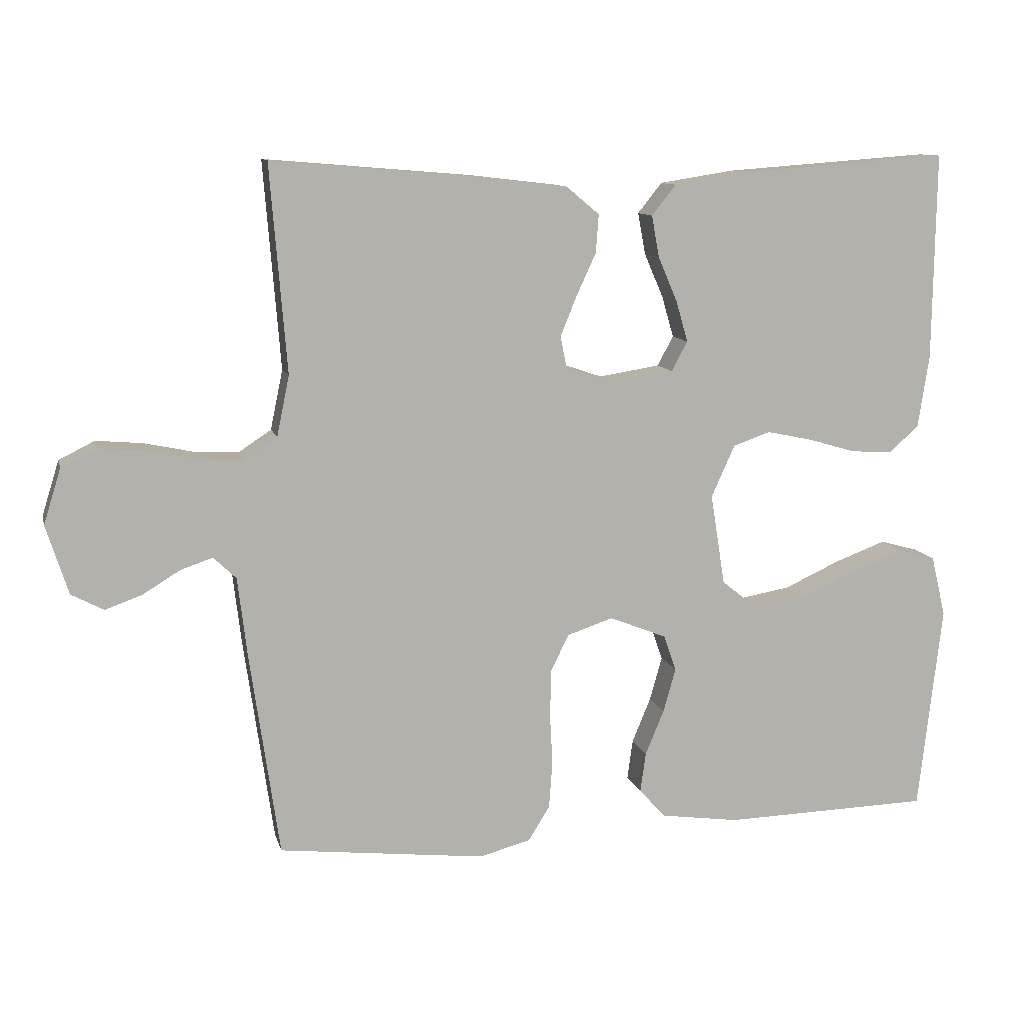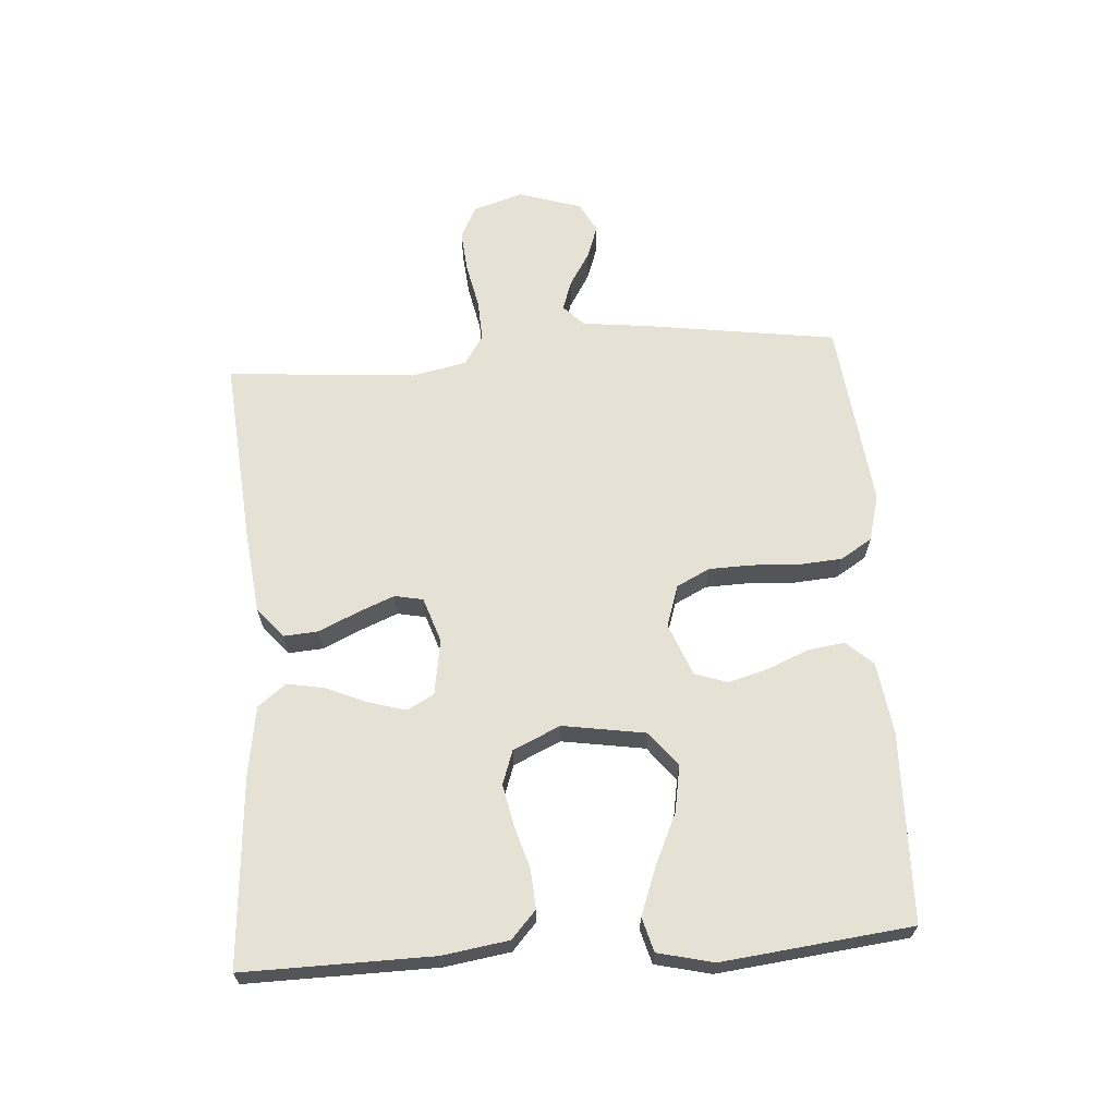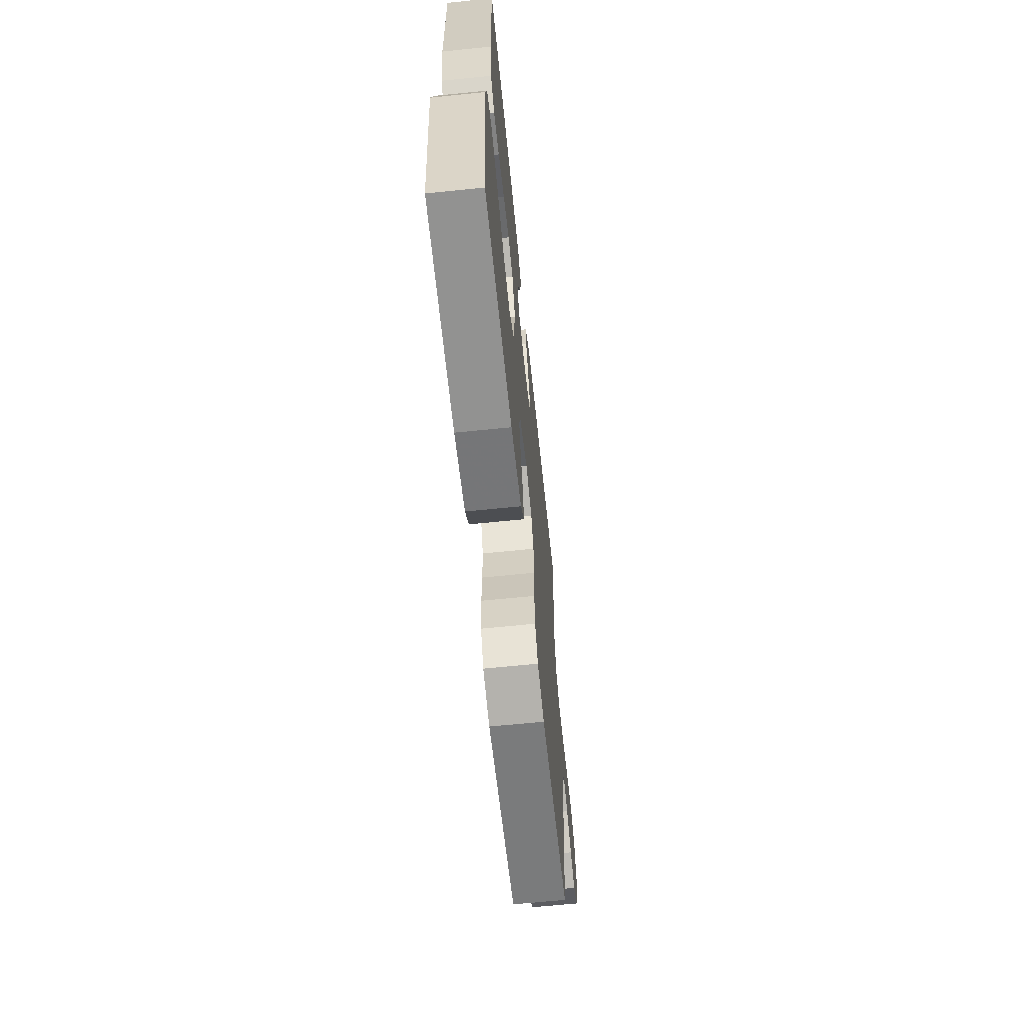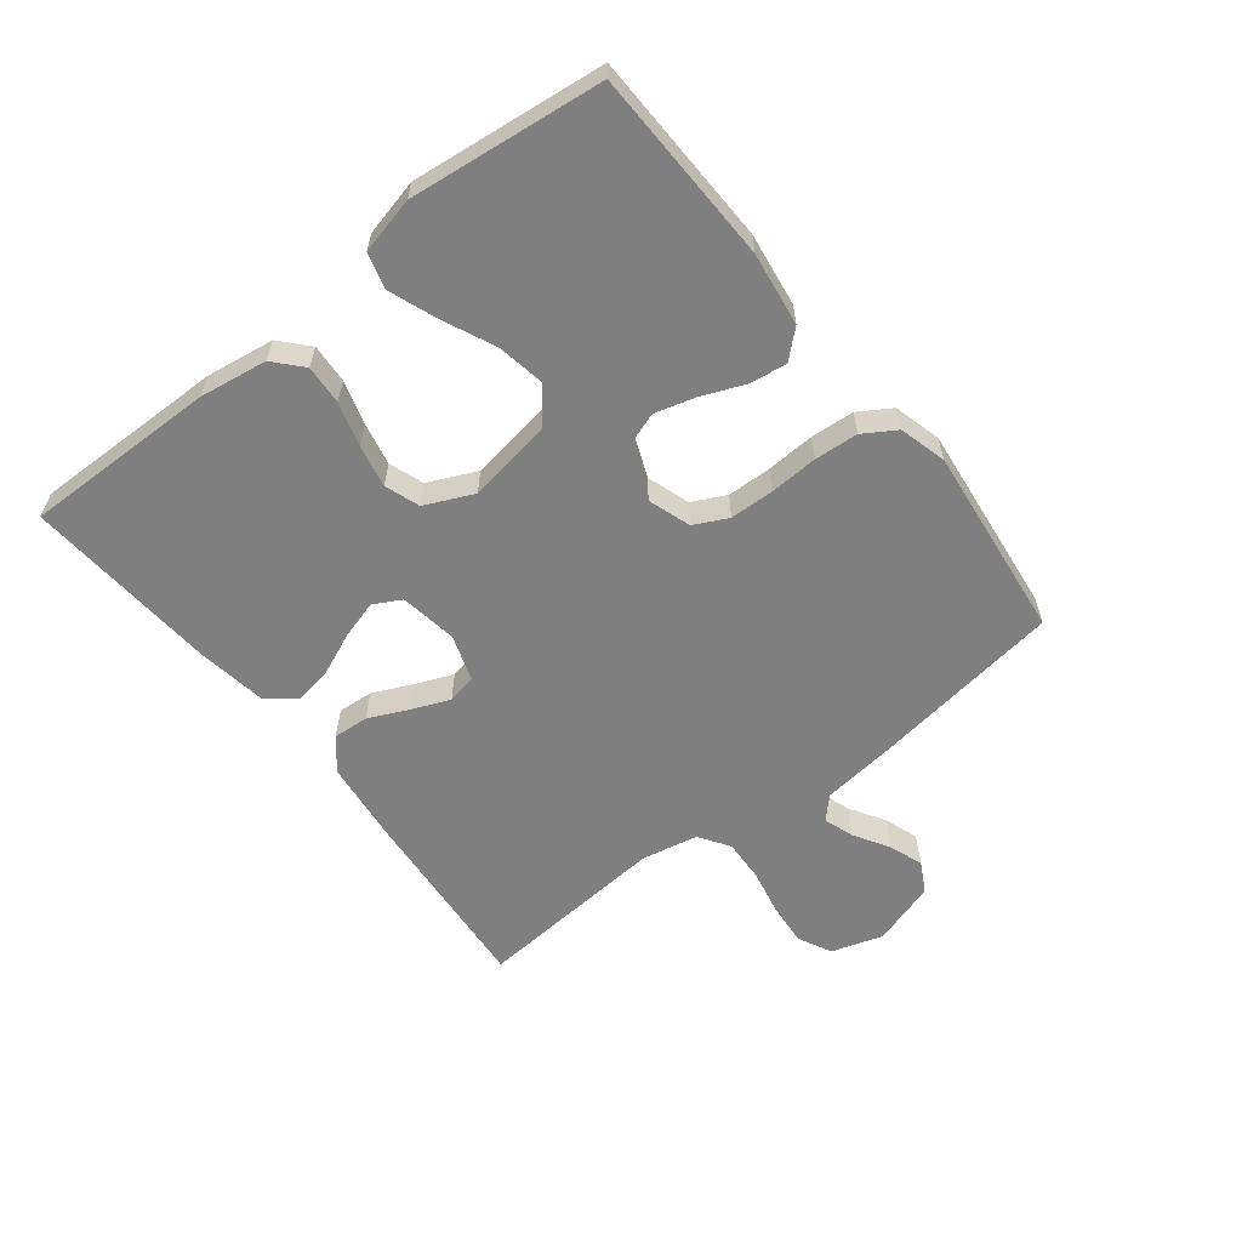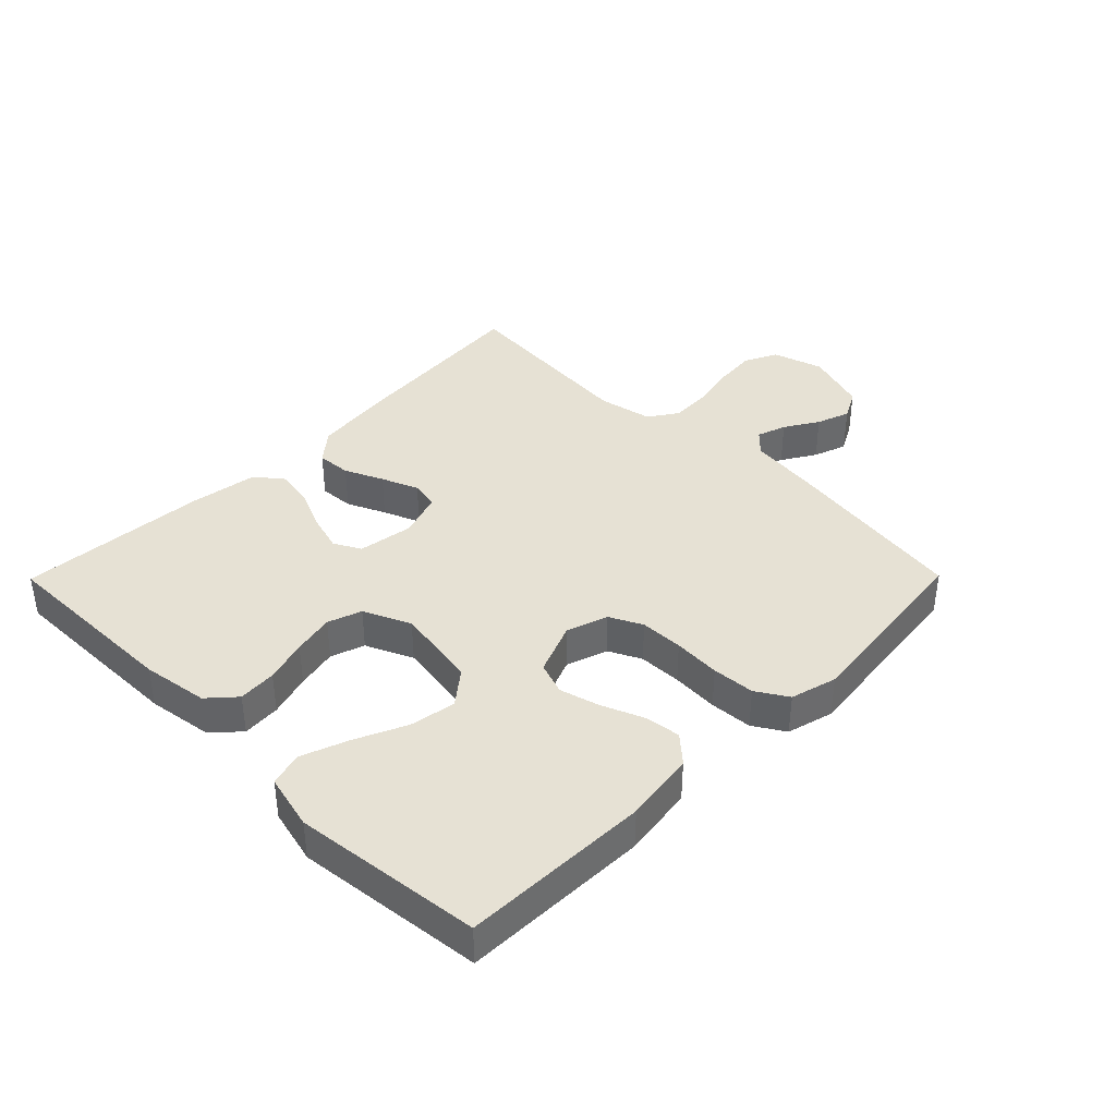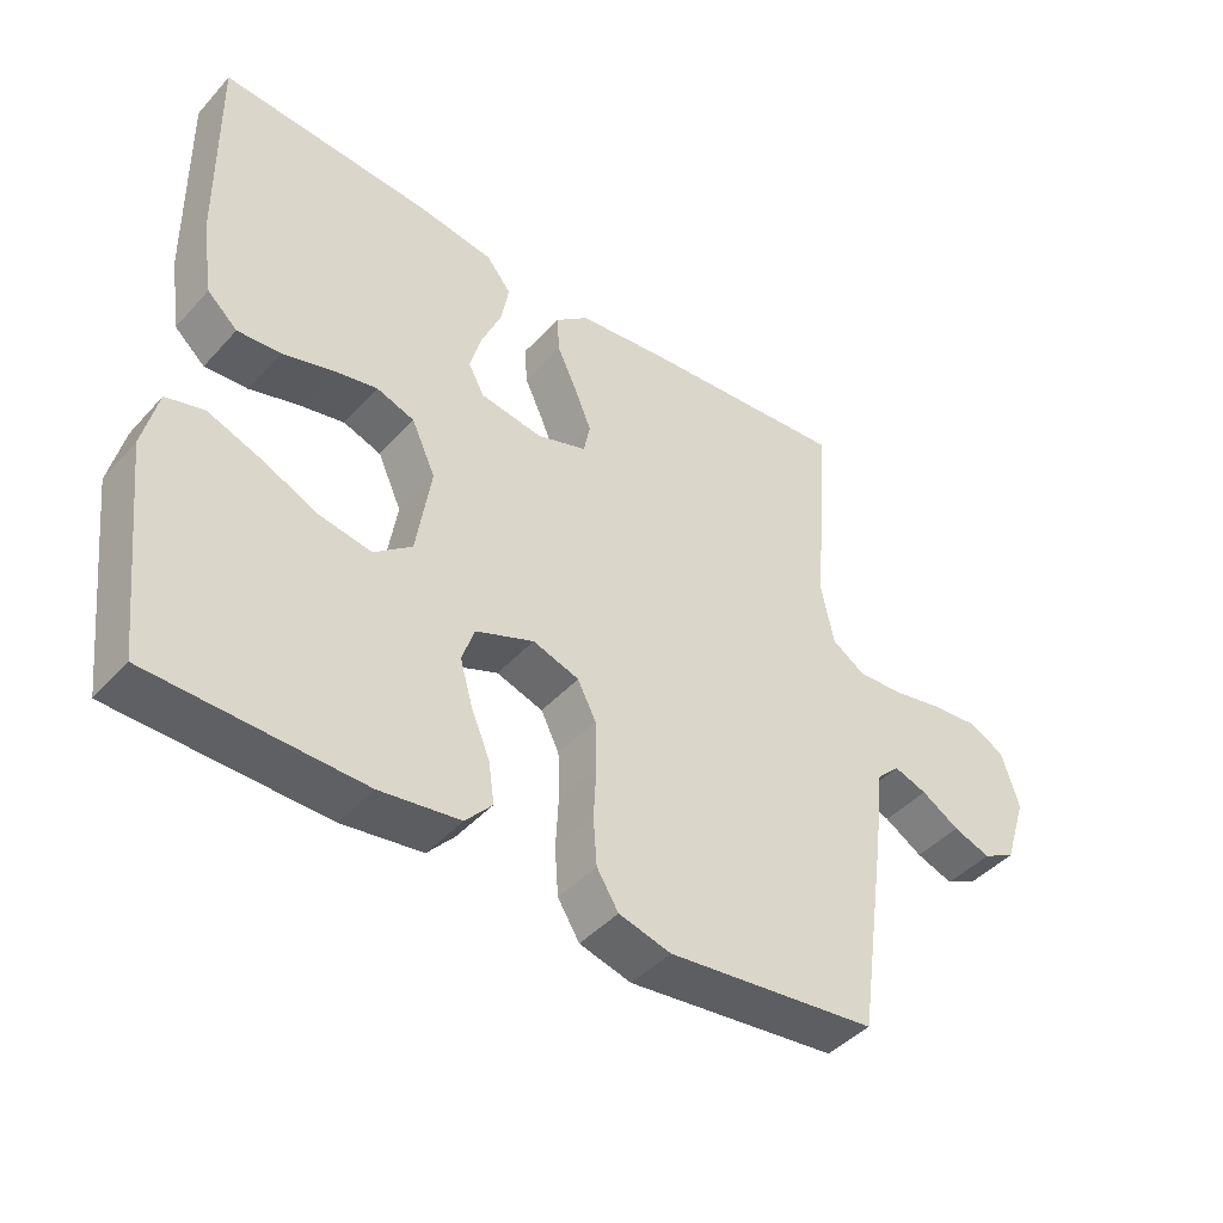
<metadata>
{"format":"obj","ext":"obj","renderer":"f3d","projection":"perspective","resolution":1024,"background":"white","views":[{"elev":10.7,"azim":-13.4,"up":"+Z"},{"elev":65.1,"azim":86.0,"up":"+Y"},{"elev":-64.7,"azim":95.9,"up":"+Z"},{"elev":-59.7,"azim":128.1,"up":"+Y"},{"elev":39.3,"azim":134.7,"up":"+Y"},{"elev":-43.9,"azim":141.3,"up":"+Z"}]}
</metadata>
<code>
v 0.5 0.07 0.5
v 0.496 0.07 0.2
v 0.48 0.07 0.095
v 0.437 0.07 0.056
v 0.376 0.07 0.06
v 0.308 0.07 0.08
v 0.242 0.07 0.094
v 0.188 0.07 0.075
v 0.154 0.07 0
v 0.175 0.07 -0.132
v 0.229 0.07 -0.175
v 0.303 0.07 -0.162
v 0.384 0.07 -0.125
v 0.459 0.07 -0.097
v 0.513 0.07 -0.112
v 0.534 0.07 -0.2
v 0.5 0.07 -0.5
v 0.2 0.07 -0.508
v 0.086 0.07 -0.492
v 0.048 0.07 -0.45
v 0.056 0.07 -0.392
v 0.083 0.07 -0.327
v 0.101 0.07 -0.263
v 0.083 0.07 -0.211
v 0 0.07 -0.178
v -0.066 0.07 -0.2
v -0.092 0.07 -0.252
v -0.094 0.07 -0.321
v -0.09 0.07 -0.396
v -0.095 0.07 -0.464
v -0.126 0.07 -0.514
v -0.2 0.07 -0.534
v -0.5 0.07 -0.5
v -0.543 0.07 -0.2
v -0.556 0.07 -0.089
v -0.589 0.07 -0.057
v -0.636 0.07 -0.073
v -0.69 0.07 -0.106
v -0.743 0.07 -0.125
v -0.79 0.07 -0.1
v -0.822 0.07 0
v -0.797 0.07 0.08
v -0.745 0.07 0.106
v -0.678 0.07 0.1
v -0.606 0.07 0.085
v -0.541 0.07 0.082
v -0.494 0.07 0.113
v -0.476 0.07 0.2
v -0.5 0.07 0.5
v -0.2 0.07 0.475
v -0.072 0.07 0.46
v -0.024 0.07 0.42
v -0.028 0.07 0.365
v -0.056 0.07 0.304
v -0.08 0.07 0.245
v -0.071 0.07 0.2
v 0 0.07 0.176
v 0.089 0.07 0.19
v 0.112 0.07 0.233
v 0.095 0.07 0.292
v 0.067 0.07 0.357
v 0.056 0.07 0.417
v 0.091 0.07 0.461
v 0.2 0.07 0.478
v 0.5 0 0.5
v 0.496 0 0.2
v 0.48 0 0.095
v 0.437 0 0.056
v 0.376 0 0.06
v 0.308 0 0.08
v 0.242 0 0.094
v 0.188 0 0.075
v 0.154 0 0
v 0.175 0 -0.132
v 0.229 0 -0.175
v 0.303 0 -0.162
v 0.384 0 -0.125
v 0.459 0 -0.097
v 0.513 0 -0.112
v 0.534 0 -0.2
v 0.5 0 -0.5
v 0.2 0 -0.508
v 0.086 0 -0.492
v 0.048 0 -0.45
v 0.056 0 -0.392
v 0.083 0 -0.327
v 0.101 0 -0.263
v 0.083 0 -0.211
v 0 0 -0.178
v -0.066 0 -0.2
v -0.092 0 -0.252
v -0.094 0 -0.321
v -0.09 0 -0.396
v -0.095 0 -0.464
v -0.126 0 -0.514
v -0.2 0 -0.534
v -0.5 0 -0.5
v -0.543 0 -0.2
v -0.556 0 -0.089
v -0.589 0 -0.057
v -0.636 0 -0.073
v -0.69 0 -0.106
v -0.743 0 -0.125
v -0.79 0 -0.1
v -0.822 0 0
v -0.797 0 0.08
v -0.745 0 0.106
v -0.678 0 0.1
v -0.606 0 0.085
v -0.541 0 0.082
v -0.494 0 0.113
v -0.476 0 0.2
v -0.5 0 0.5
v -0.2 0 0.475
v -0.072 0 0.46
v -0.024 0 0.42
v -0.028 0 0.365
v -0.056 0 0.304
v -0.08 0 0.245
v -0.071 0 0.2
v 0 0 0.176
v 0.089 0 0.19
v 0.112 0 0.233
v 0.095 0 0.292
v 0.067 0 0.357
v 0.056 0 0.417
v 0.091 0 0.461
v 0.2 0 0.478
f 60 61 62 63
f 59 60 63 64
f 51 52 53 54
f 51 54 55
f 48 49 50 51
f 47 48 51 55
f 46 47 55 56
f 42 43 44 45
f 42 45 46
f 41 42 46
f 37 38 39 40
f 36 37 40 41
f 32 33 34 35
f 30 31 32 35
f 28 29 30 35
f 27 28 35 36
f 26 27 36
f 25 26 36
f 19 20 21 22
f 19 22 23
f 18 19 23
f 17 18 23 24
f 12 13 14 15
f 12 15 16 17
f 3 4 5 6
f 3 6 7
f 2 3 7
f 59 64 1 2
f 58 59 2 7
f 57 58 7 8
f 56 57 8 9
f 46 56 9 10
f 25 36 41 46
f 24 25 46 10
f 11 12 17 24
f 10 11 24
f 127 126 125 124
f 128 127 124 123
f 118 117 116 115
f 119 118 115
f 115 114 113 112
f 119 115 112 111
f 120 119 111 110
f 109 108 107 106
f 110 109 106
f 110 106 105
f 104 103 102 101
f 105 104 101 100
f 99 98 97 96
f 99 96 95 94
f 99 94 93 92
f 100 99 92 91
f 100 91 90
f 100 90 89
f 86 85 84 83
f 87 86 83
f 87 83 82
f 88 87 82 81
f 79 78 77 76
f 81 80 79 76
f 70 69 68 67
f 71 70 67
f 71 67 66
f 66 65 128 123
f 71 66 123 122
f 72 71 122 121
f 73 72 121 120
f 74 73 120 110
f 110 105 100 89
f 74 110 89 88
f 88 81 76 75
f 88 75 74
f 1 65 66 2
f 2 66 67 3
f 3 67 68 4
f 4 68 69 5
f 5 69 70 6
f 6 70 71 7
f 7 71 72 8
f 8 72 73 9
f 9 73 74 10
f 10 74 75 11
f 11 75 76 12
f 12 76 77 13
f 13 77 78 14
f 14 78 79 15
f 15 79 80 16
f 16 80 81 17
f 17 81 82 18
f 18 82 83 19
f 19 83 84 20
f 20 84 85 21
f 21 85 86 22
f 22 86 87 23
f 23 87 88 24
f 24 88 89 25
f 25 89 90 26
f 26 90 91 27
f 27 91 92 28
f 28 92 93 29
f 29 93 94 30
f 30 94 95 31
f 31 95 96 32
f 32 96 97 33
f 33 97 98 34
f 34 98 99 35
f 35 99 100 36
f 36 100 101 37
f 37 101 102 38
f 38 102 103 39
f 39 103 104 40
f 40 104 105 41
f 41 105 106 42
f 42 106 107 43
f 43 107 108 44
f 44 108 109 45
f 45 109 110 46
f 46 110 111 47
f 47 111 112 48
f 48 112 113 49
f 49 113 114 50
f 50 114 115 51
f 51 115 116 52
f 52 116 117 53
f 53 117 118 54
f 54 118 119 55
f 55 119 120 56
f 56 120 121 57
f 57 121 122 58
f 58 122 123 59
f 59 123 124 60
f 60 124 125 61
f 61 125 126 62
f 62 126 127 63
f 63 127 128 64
f 64 128 65 1

</code>
